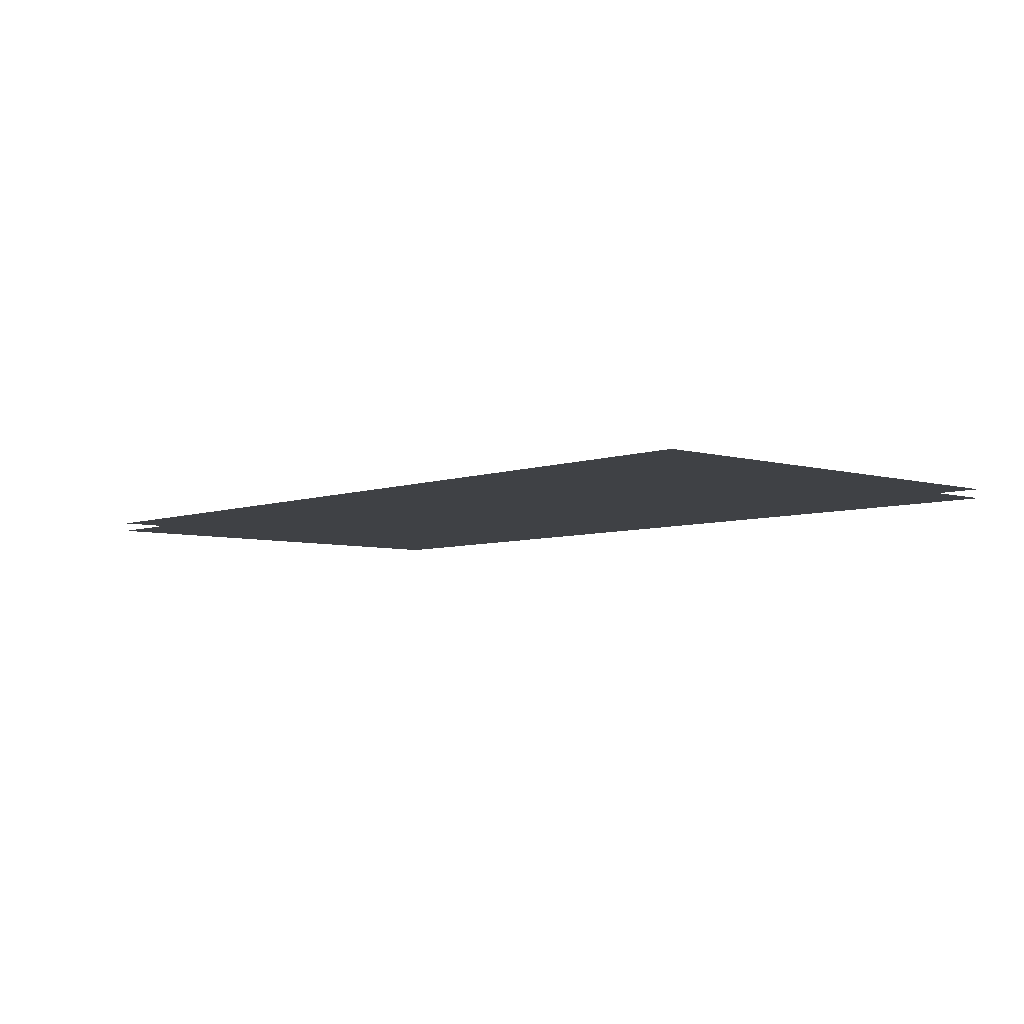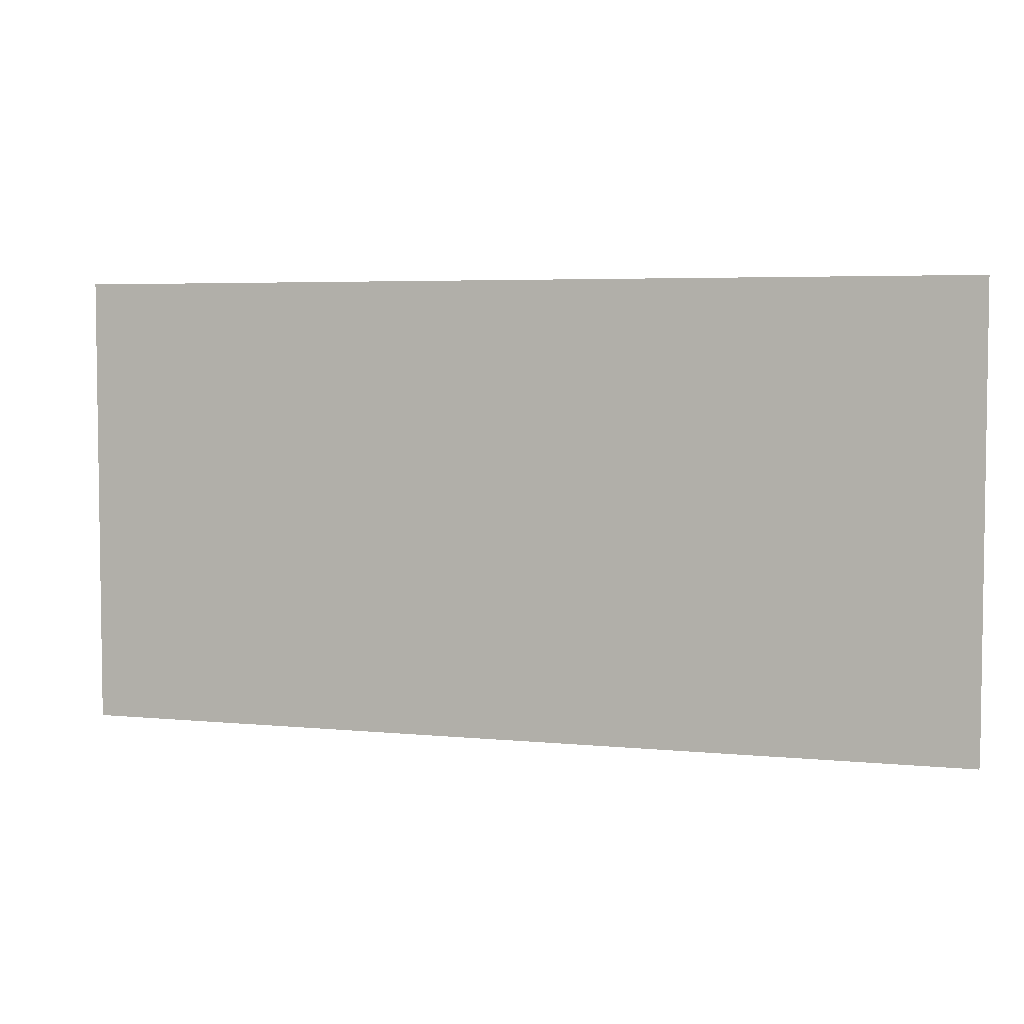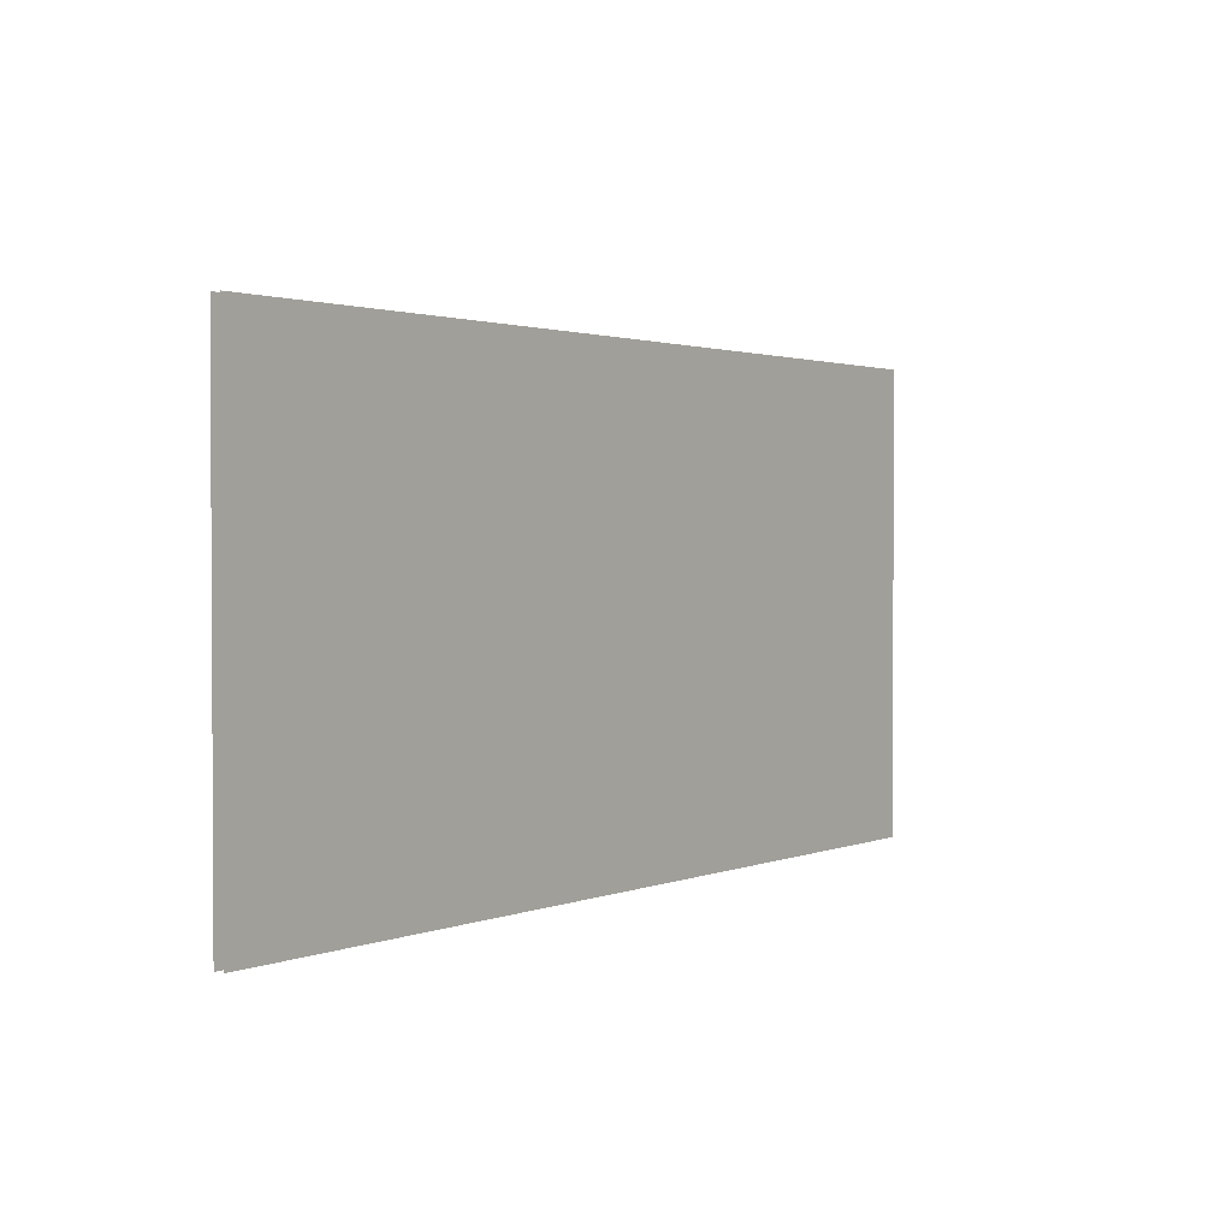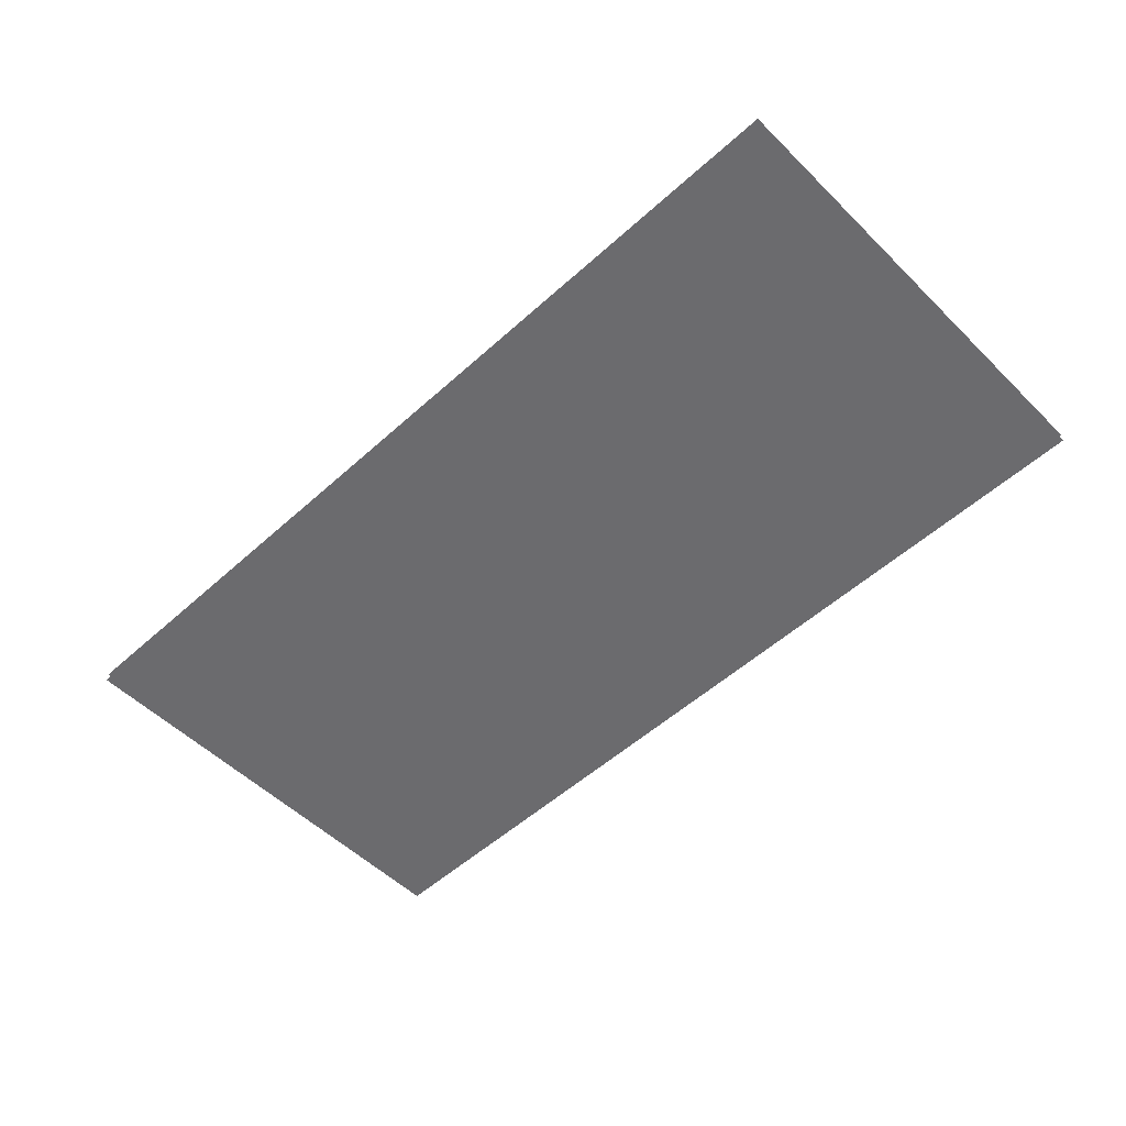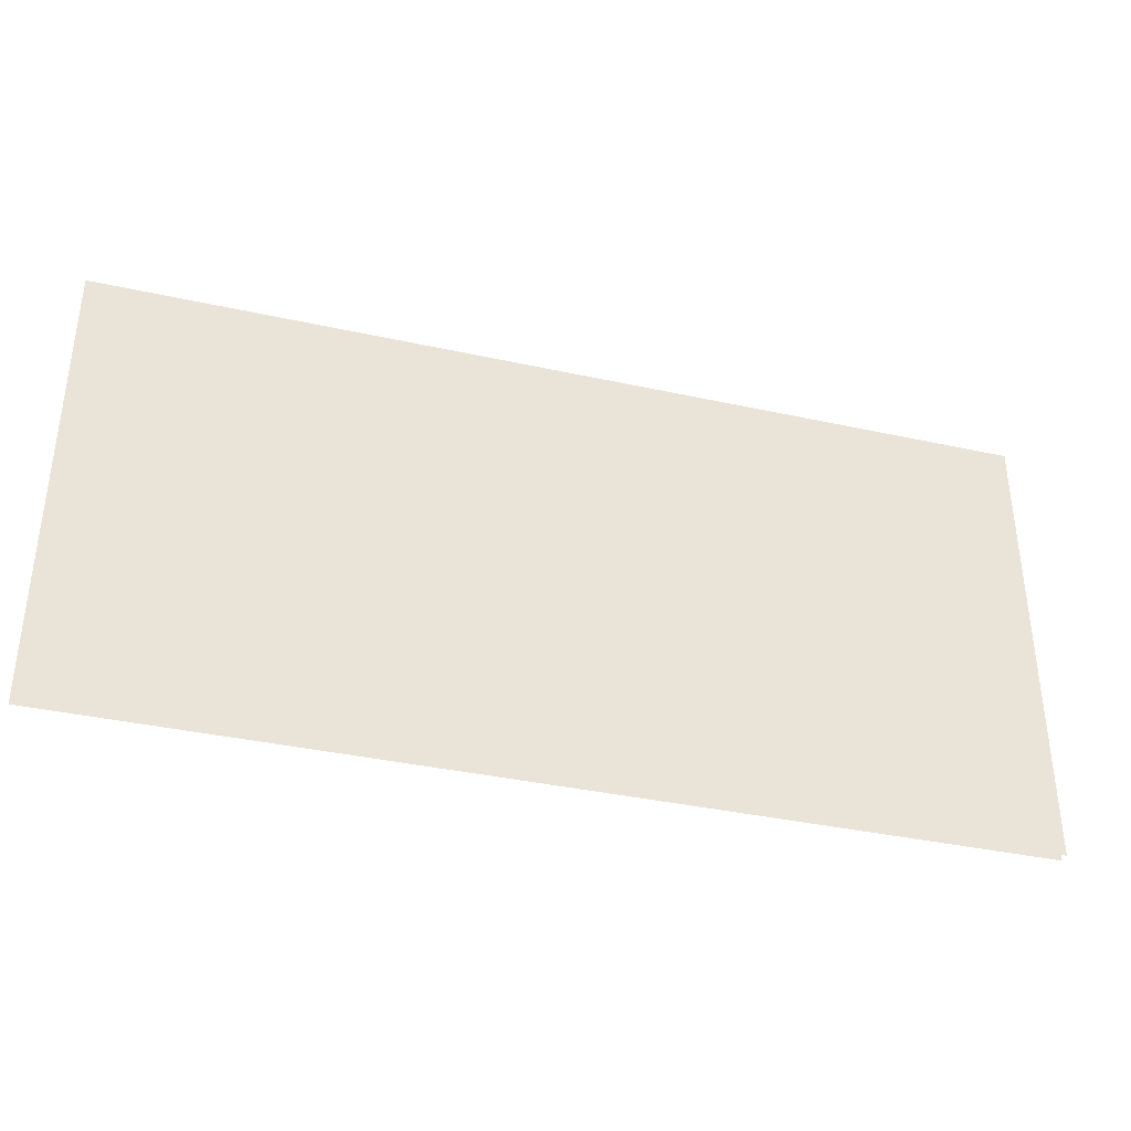
<metadata>
{"format":"obj","ext":"obj","renderer":"f3d","projection":"perspective","resolution":1024,"background":"white","views":[{"elev":-5.7,"azim":-131.9,"up":"+Y"},{"elev":4.7,"azim":17.6,"up":"+Z"},{"elev":1.8,"azim":125.8,"up":"+Z"},{"elev":-53.5,"azim":-136.1,"up":"+Y"},{"elev":-37.0,"azim":-15.9,"up":"+Z"}]}
</metadata>
<code>
g CenterBG
v 0 0.0001 0.0045
v 0.01 0.0001 0.0045
v 0.01 0.0001 0.0095
v 0 0.0001 0.0095
v 0.01 0 0.0045
v 0 0 0.0045
v 0 0 0.0095
v 0.01 0 0.0095
g CenterBG_0
f 3 2 1
f 4 3 1
f 7 6 5
f 8 7 5

</code>
